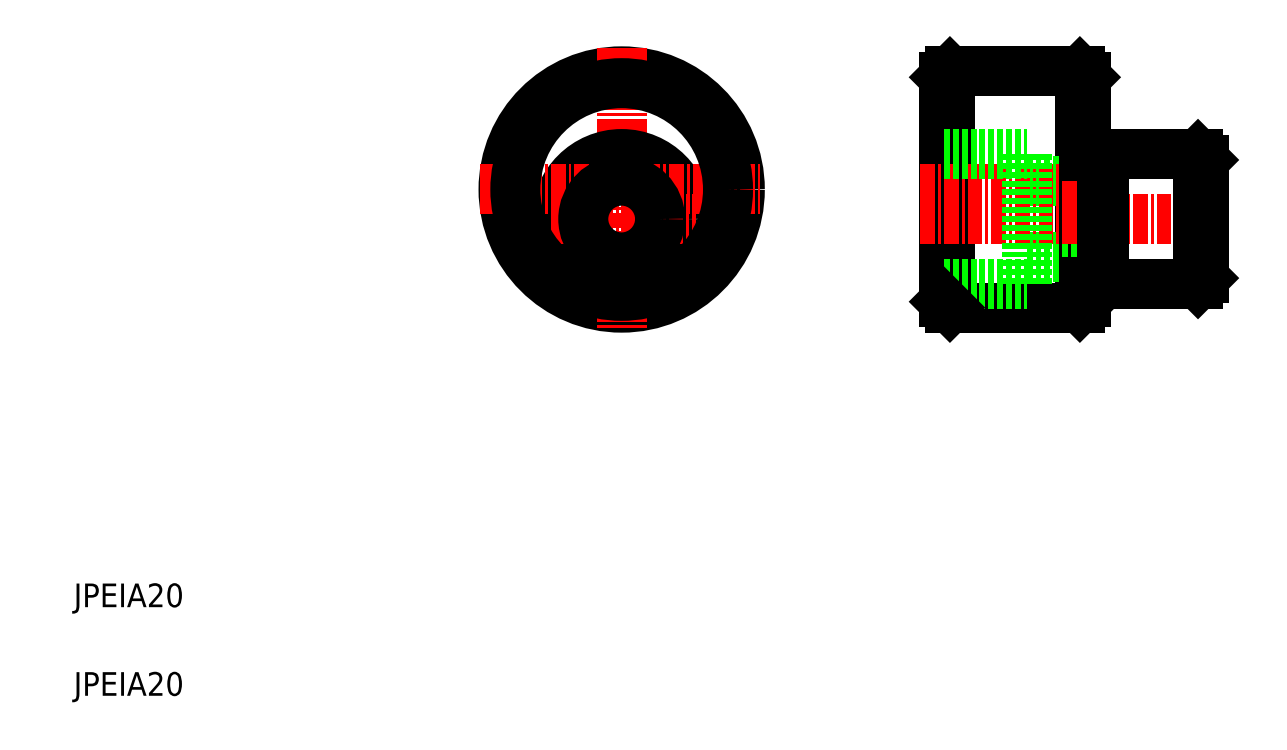
<metadata>
{"format":"dxf","ext":"dxf","renderer":"ezdxf+matplotlib","layout":"modelspace","background":"white","min_lineweight":24,"dpi":150}
</metadata>
<code>
0
SECTION
2
ENTITIES
0
TEXT
8
0
10
-48.64
20
299.2
30
0
40
2
1
JPEIA20
0
TEXT
8
0
10
-48.64
20
306.7
30
0
40
2
1
JPEIA20
0
LINE
8
0
10
25.03
20
351.6
30
0
11
25.03
21
332.6
31
0
0
LINE
8
0
10
37.03
20
351.6
30
0
11
37.03
21
332.6
31
0
0
LINE
8
0
10
25.53
20
352.1
30
0
11
25.53
21
332.1
31
0
0
LINE
8
0
10
36.53
20
352.1
30
0
11
36.53
21
332.1
31
0
0
CIRCLE
8
0
10
-2.258
20
342.1
30
0
40
10
0
LINE
8
CENTER
10
-2.258
20
354.1
30
0
11
-2.258
21
330.1
31
0
0
CIRCLE
8
0
10
-2.258
20
339.6
30
0
40
5.5
0
LINE
8
CENTER
10
-8.276
20
339.6
30
0
11
4.01
21
339.6
31
0
0
LINE
8
CENTER
10
-14.26
20
342.1
30
0
11
9.742
21
342.1
31
0
0
CIRCLE
8
0
10
-2.258
20
339.6
30
0
40
3.25
0
LINE
8
0
10
25.53
20
332.1
30
0
11
36.53
21
332.1
31
0
0
LINE
8
0
10
32.03
20
342.8
30
0
11
37.03
21
342.8
31
0
0
LINE
8
0
10
32.03
20
336.3
30
0
11
37.03
21
336.3
31
0
0
LINE
8
CENTER
10
23.03
20
339.6
30
0
11
48.03
21
339.6
31
0
0
LINE
8
CENTER
10
23.03
20
342.1
30
0
11
39.03
21
342.1
31
0
0
LINE
8
0
10
25.03
20
345.1
30
0
11
32.03
21
345.1
31
0
0
LINE
8
0
10
25.03
20
334.1
30
0
11
32.03
21
334.1
31
0
0
LINE
8
0
10
25.03
20
342.1
30
0
11
25.03
21
342.1
31
0
0
LINE
8
0
10
25.03
20
346.6
30
0
11
25.03
21
346.6
31
0
0
LINE
8
0
10
25.53
20
352.1
30
0
11
36.53
21
352.1
31
0
0
LINE
8
0
10
32.03
20
345.1
30
0
11
32.03
21
334.1
31
0
0
CIRCLE
8
0
10
-2.258
20
342.1
30
0
40
9
0
LINE
8
0
10
25.53
20
352.1
30
0
11
25.03
21
351.6
31
0
0
LINE
8
0
10
36.53
20
352.1
30
0
11
37.03
21
351.6
31
0
0
LINE
8
0
10
37.03
20
332.6
30
0
11
36.53
21
332.1
31
0
0
LINE
8
0
10
25.53
20
332.1
30
0
11
25.03
21
332.6
31
0
0
LINE
8
0
10
38.53
20
345.1
30
0
11
38.53
21
334.1
31
0
0
LINE
8
0
10
47.03
20
344.6
30
0
11
47.03
21
334.6
31
0
0
LINE
8
0
10
38.53
20
334.1
30
0
11
46.53
21
334.1
31
0
0
LINE
8
0
10
46.53
20
334.1
30
0
11
47.03
21
334.6
31
0
0
LINE
8
0
10
46.53
20
345.1
30
0
11
46.53
21
334.1
31
0
0
LINE
8
0
10
37.03
20
334.3
30
0
11
38.53
21
334.3
31
0
0
LINE
8
0
10
46.53
20
345.1
30
0
11
47.03
21
344.6
31
0
0
LINE
8
0
10
38.53
20
345.1
30
0
11
46.53
21
345.1
31
0
0
LINE
8
0
10
37.03
20
344.9
30
0
11
38.53
21
344.9
31
0
0
ENDSEC
0
EOF

</code>
